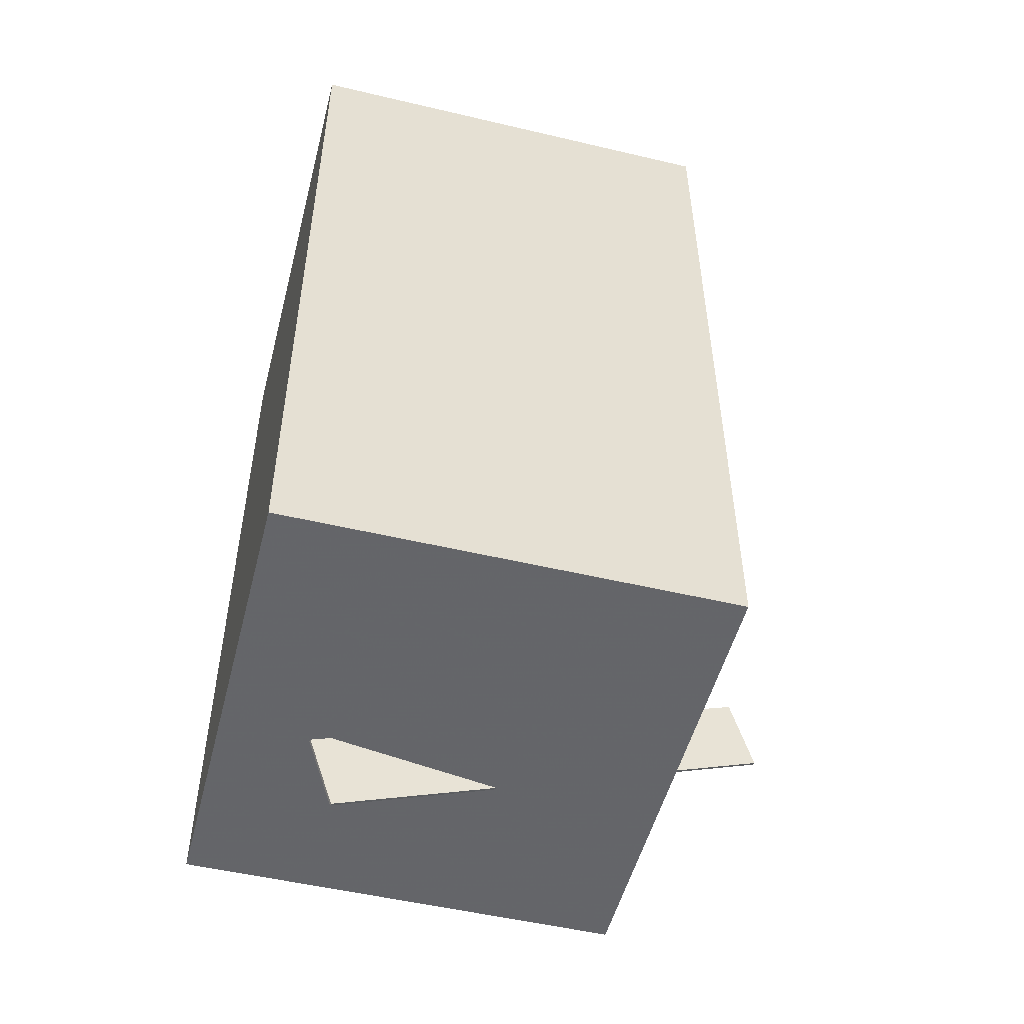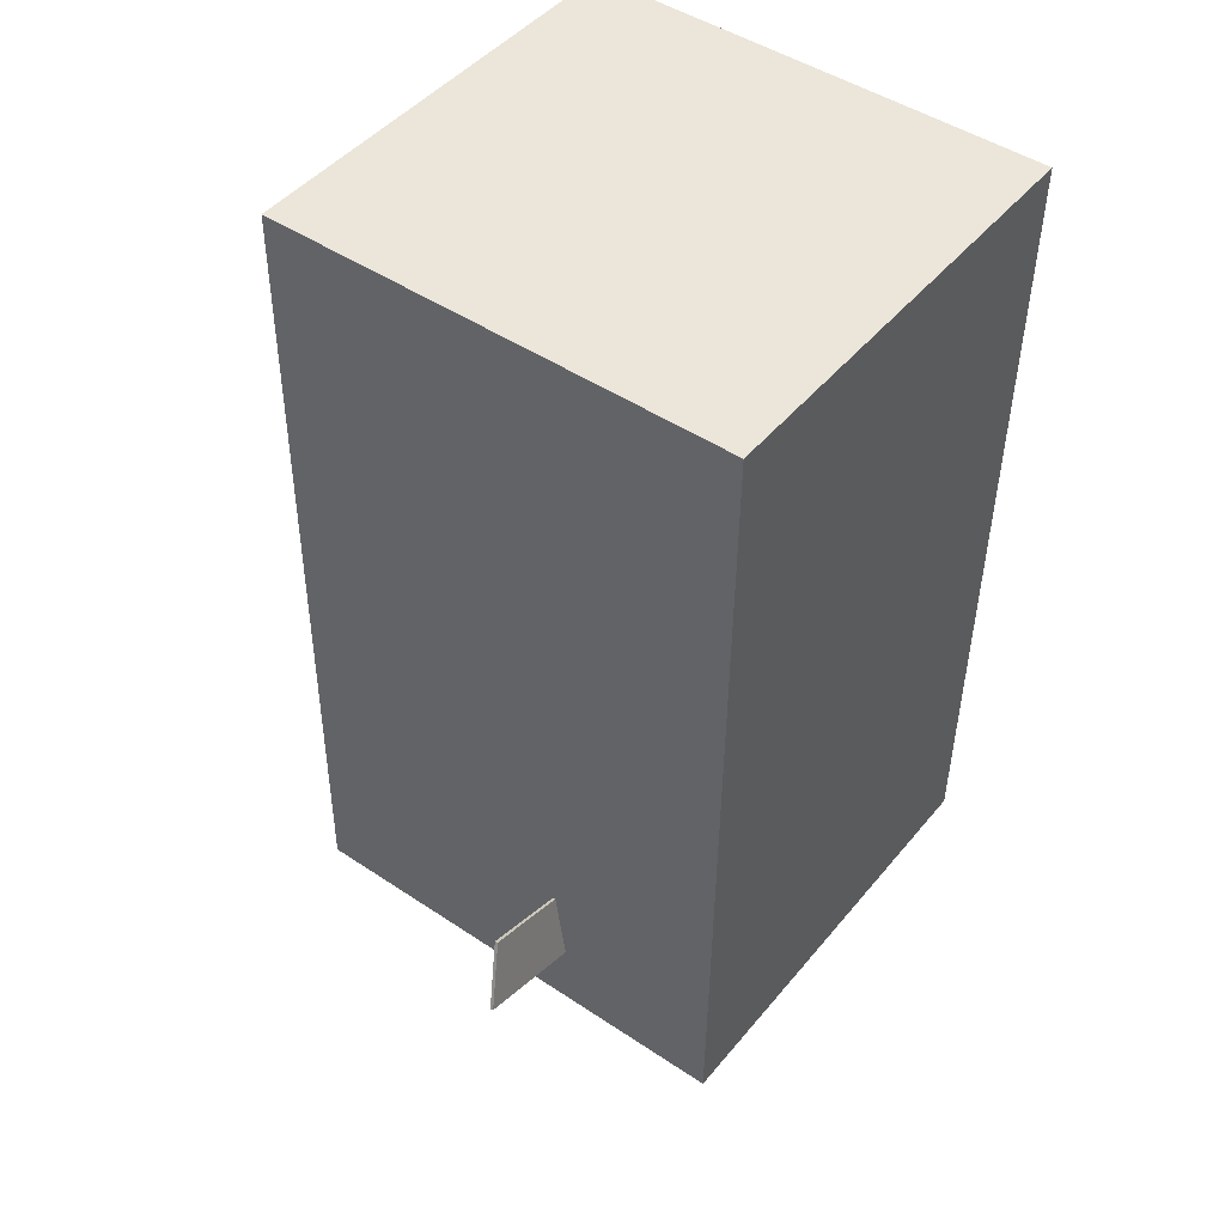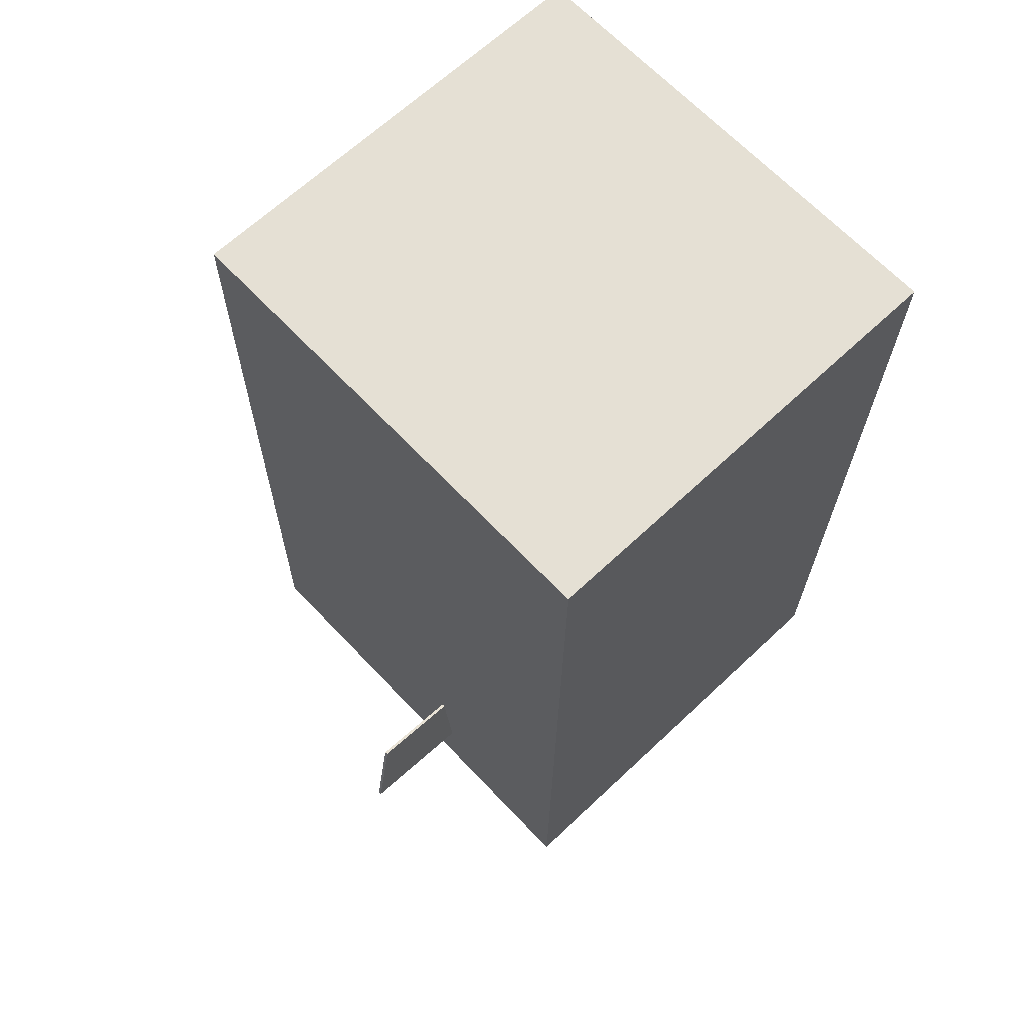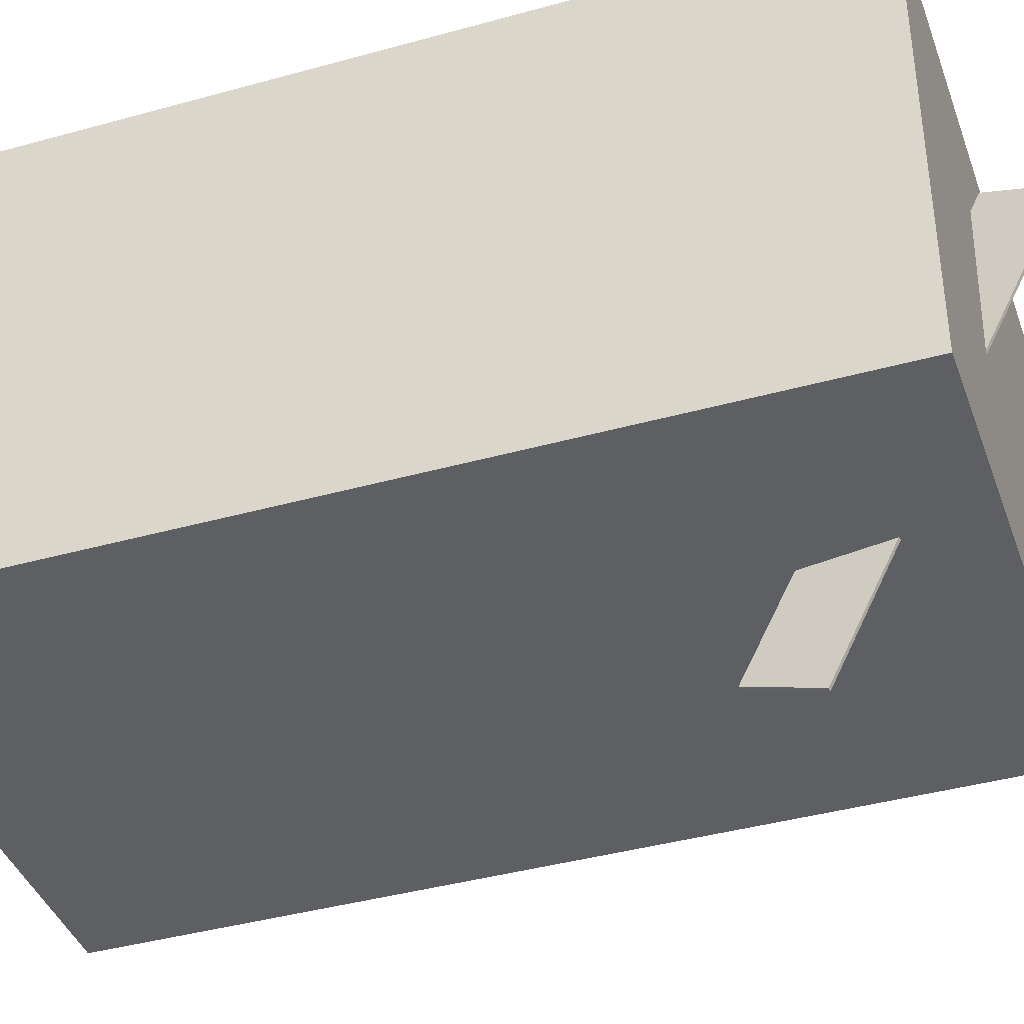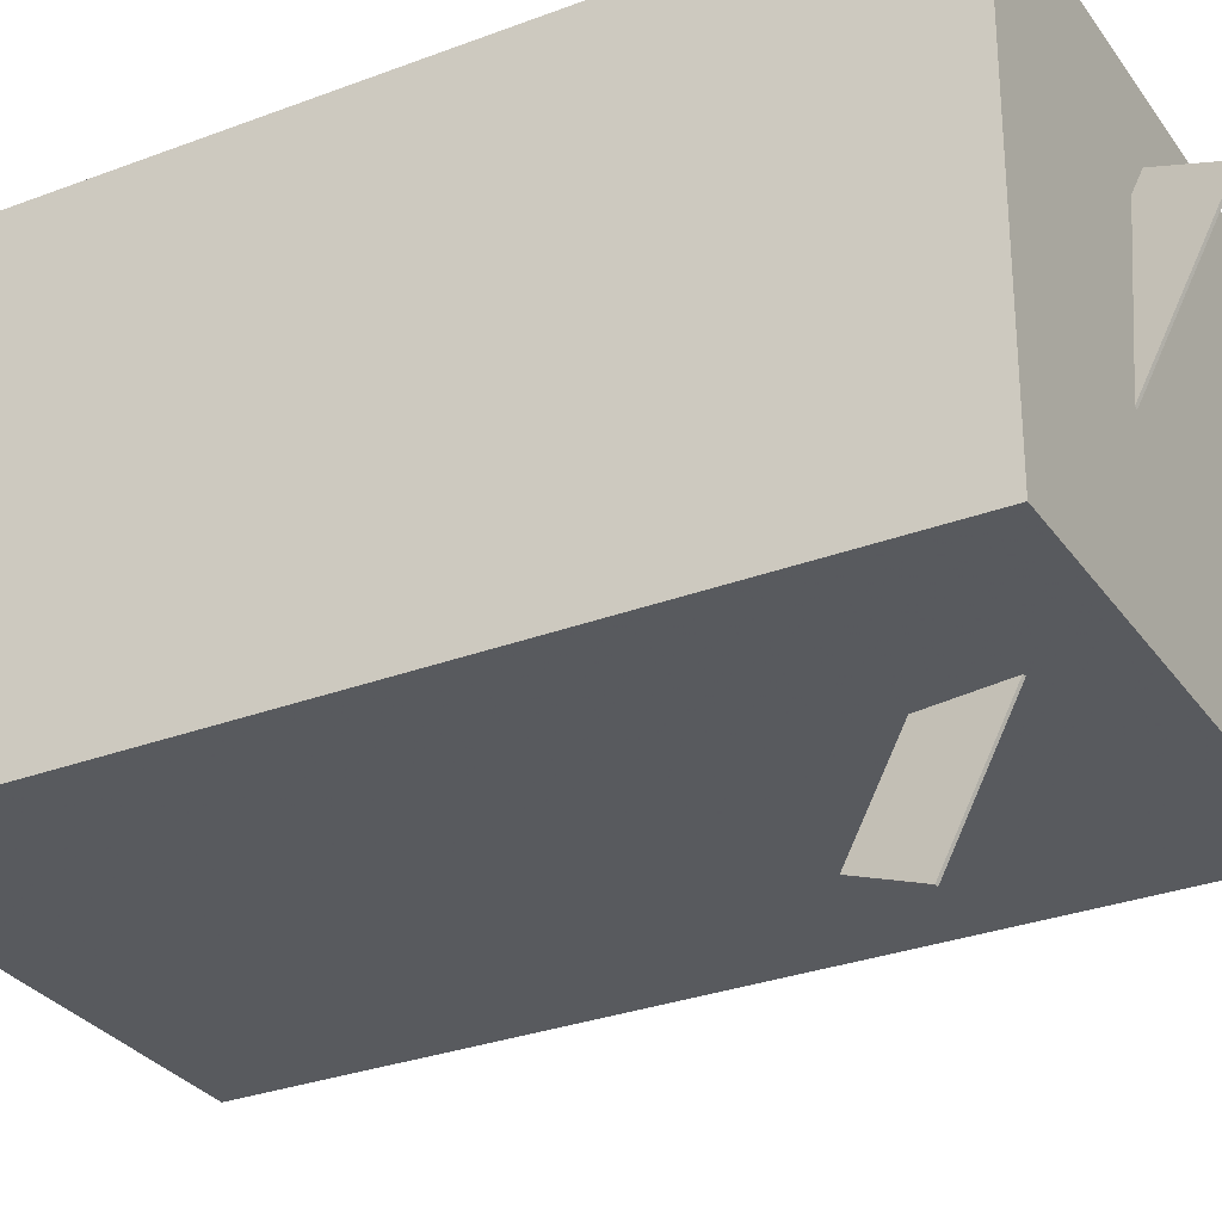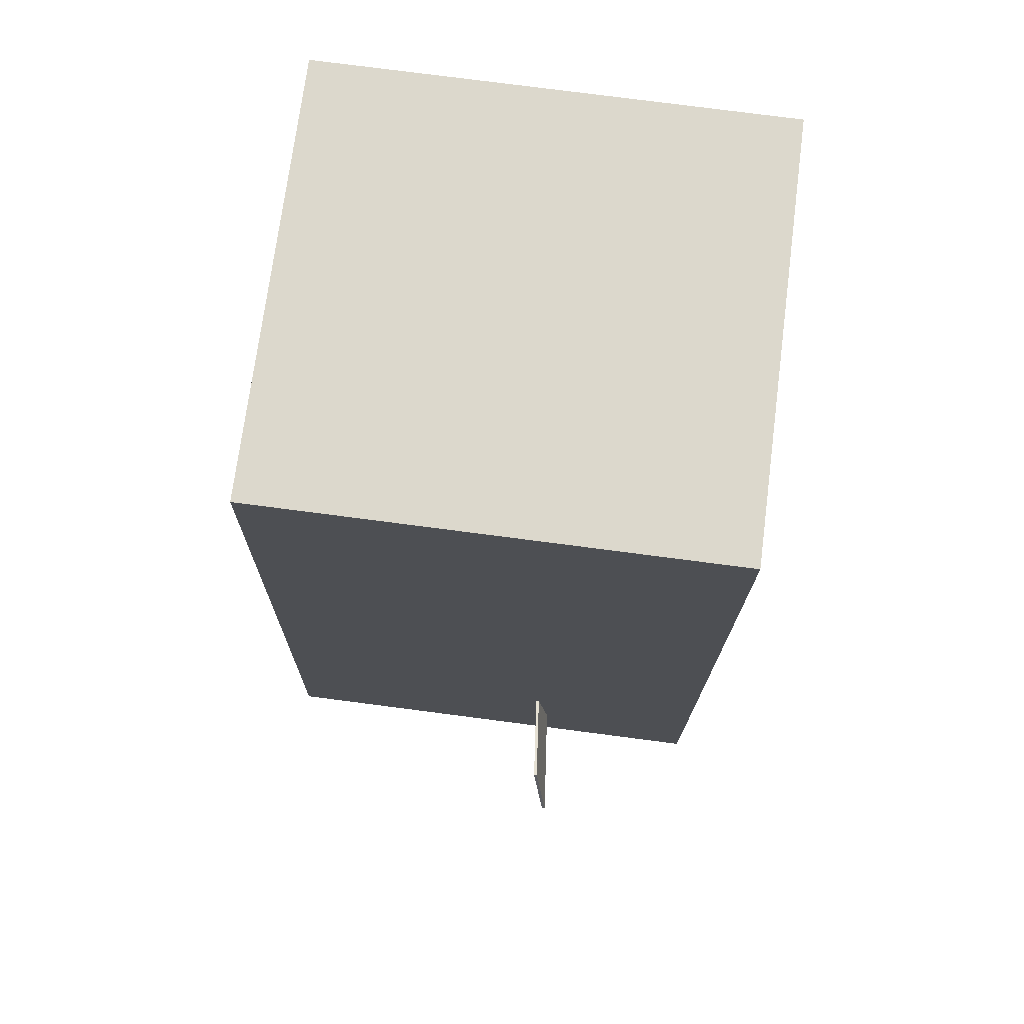
<metadata>
{"format":"obj","ext":"obj","renderer":"f3d","projection":"perspective","resolution":1024,"background":"white","views":[{"elev":-51.0,"azim":76.0,"up":"+Y"},{"elev":46.1,"azim":-142.5,"up":"+Y"},{"elev":65.4,"azim":-133.0,"up":"+Y"},{"elev":-40.1,"azim":-70.4,"up":"+Z"},{"elev":-30.0,"azim":-60.5,"up":"+Z"},{"elev":72.7,"azim":-172.2,"up":"+Y"}]}
</metadata>
<code>
v -0.1015 -0.3473 -0.3693
v -0.04986 -0.5738 0.14
v -0.105 -0.3468 -0.3688
v -0.05329 -0.5733 0.1405
v -0.0859 -0.2748 -0.3387
v -0.03423 -0.5013 0.1706
v -0.08933 -0.2743 -0.3381
v -0.03765 -0.5008 0.1712
f 1.0 7.0 5.0
f 1.0 3.0 7.0
f 1.0 4.0 3.0
f 1.0 2.0 4.0
f 3.0 8.0 7.0
f 3.0 4.0 8.0
f 5.0 7.0 8.0
f 5.0 8.0 6.0
f 1.0 5.0 6.0
f 1.0 6.0 2.0
f 2.0 6.0 8.0
f 2.0 8.0 4.0
v -0.2789 -0.4945 -0.2283
v -0.2751 -0.494 0.2711
v -0.2896 0.4345 -0.2292
v -0.2857 0.435 0.2703
v 0.2517 -0.4885 -0.2324
v 0.2555 -0.488 0.267
v 0.2411 0.4406 -0.2333
v 0.2449 0.4411 0.2662
f 9.0 15.0 13.0
f 9.0 11.0 15.0
f 9.0 12.0 11.0
f 9.0 10.0 12.0
f 11.0 16.0 15.0
f 11.0 12.0 16.0
f 13.0 15.0 16.0
f 13.0 16.0 14.0
f 9.0 13.0 14.0
f 9.0 14.0 10.0
f 10.0 14.0 16.0
f 10.0 16.0 12.0

</code>
